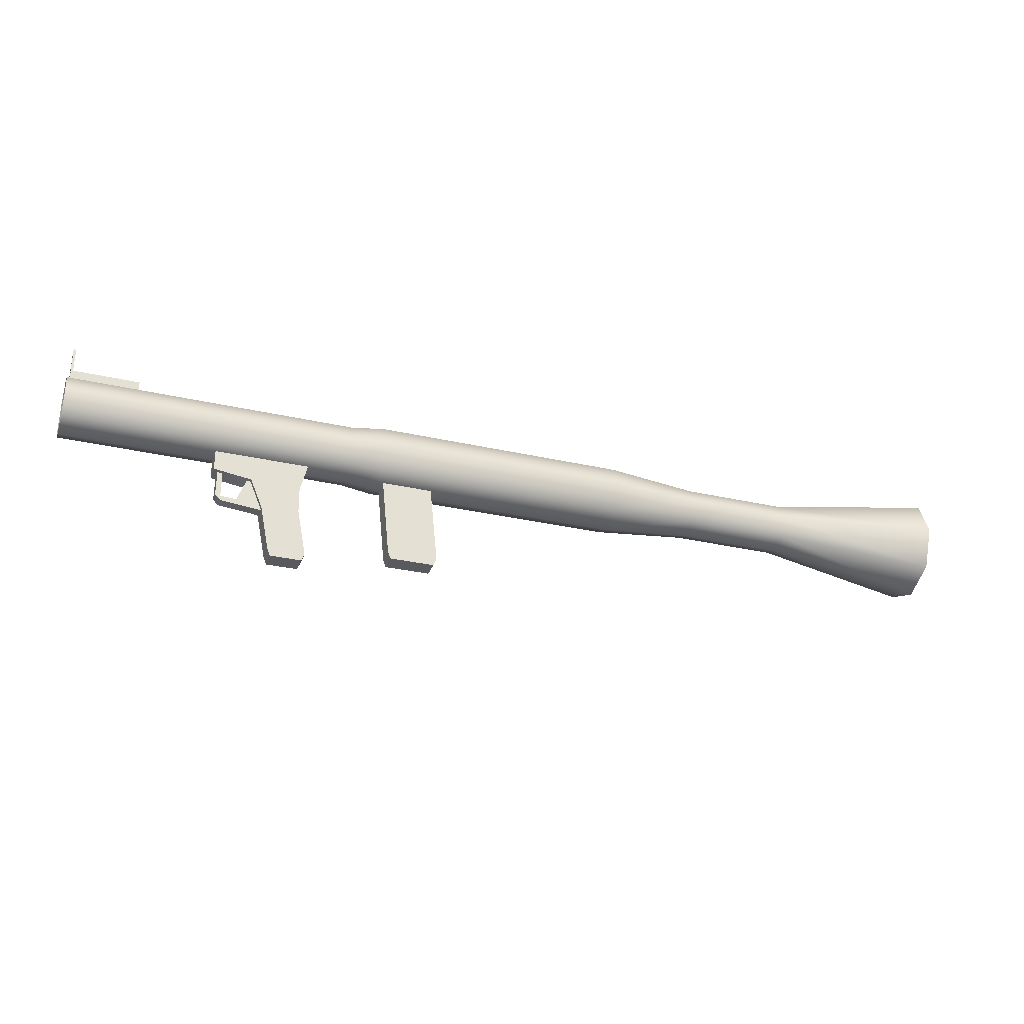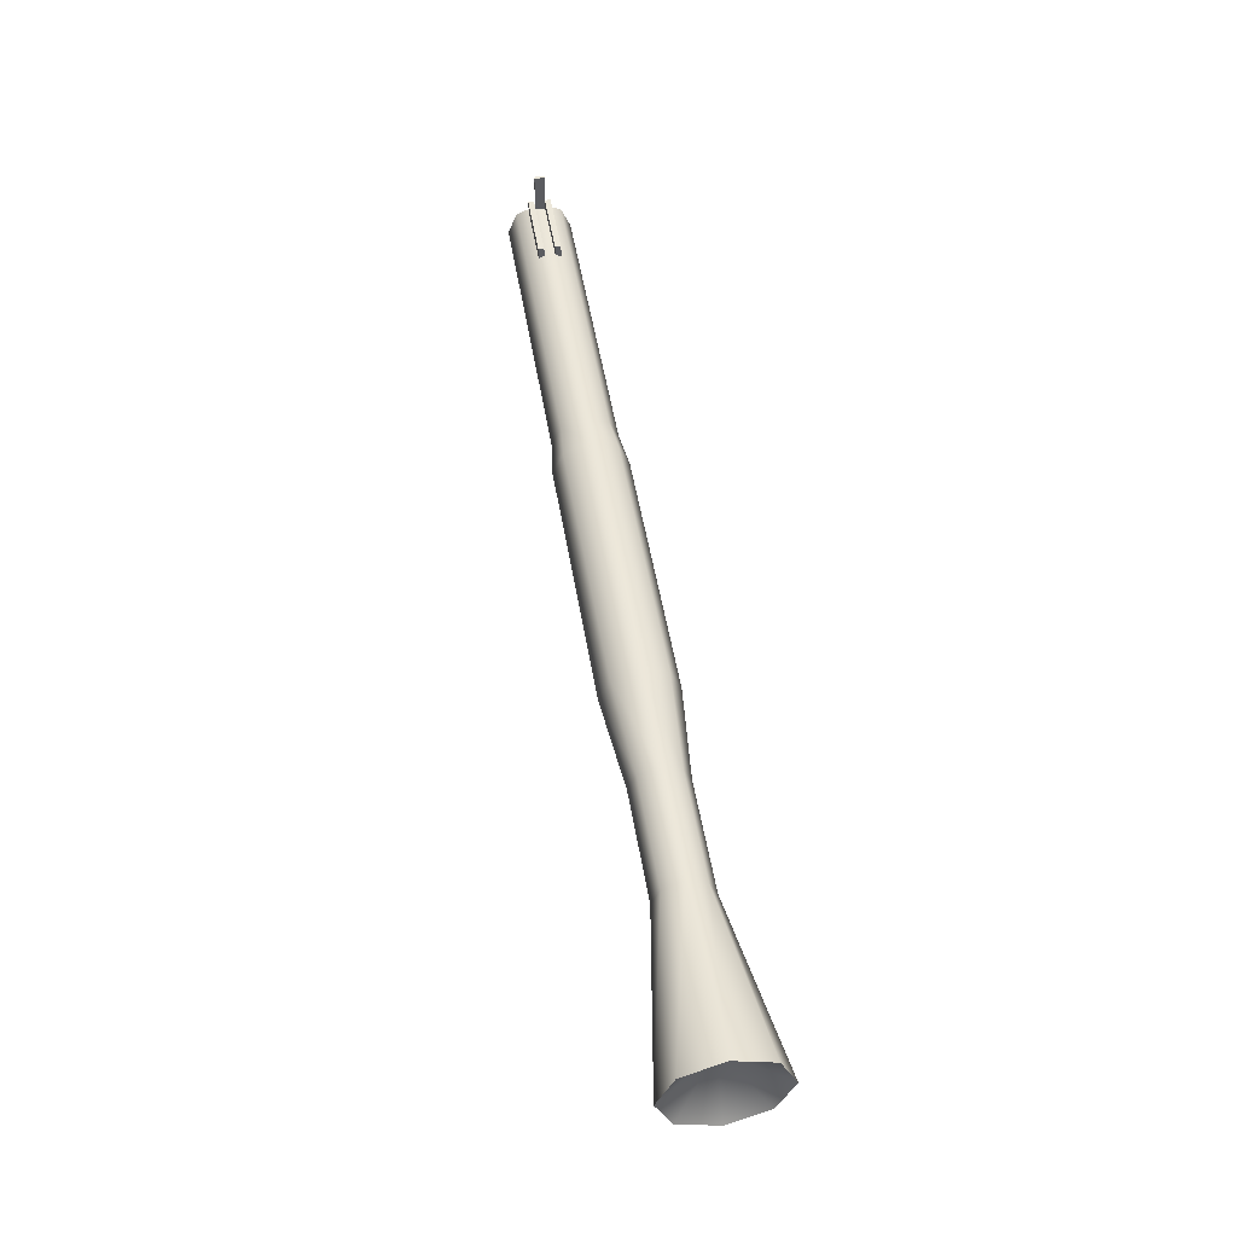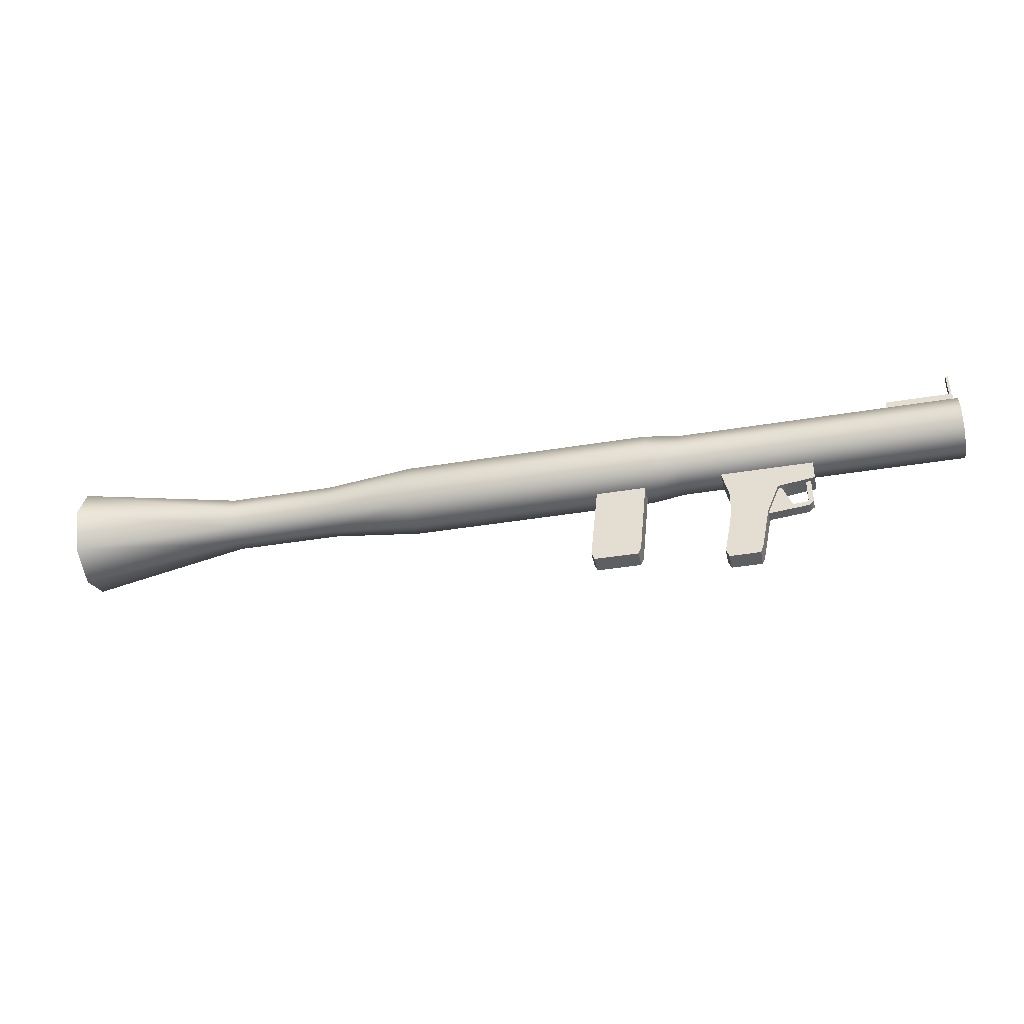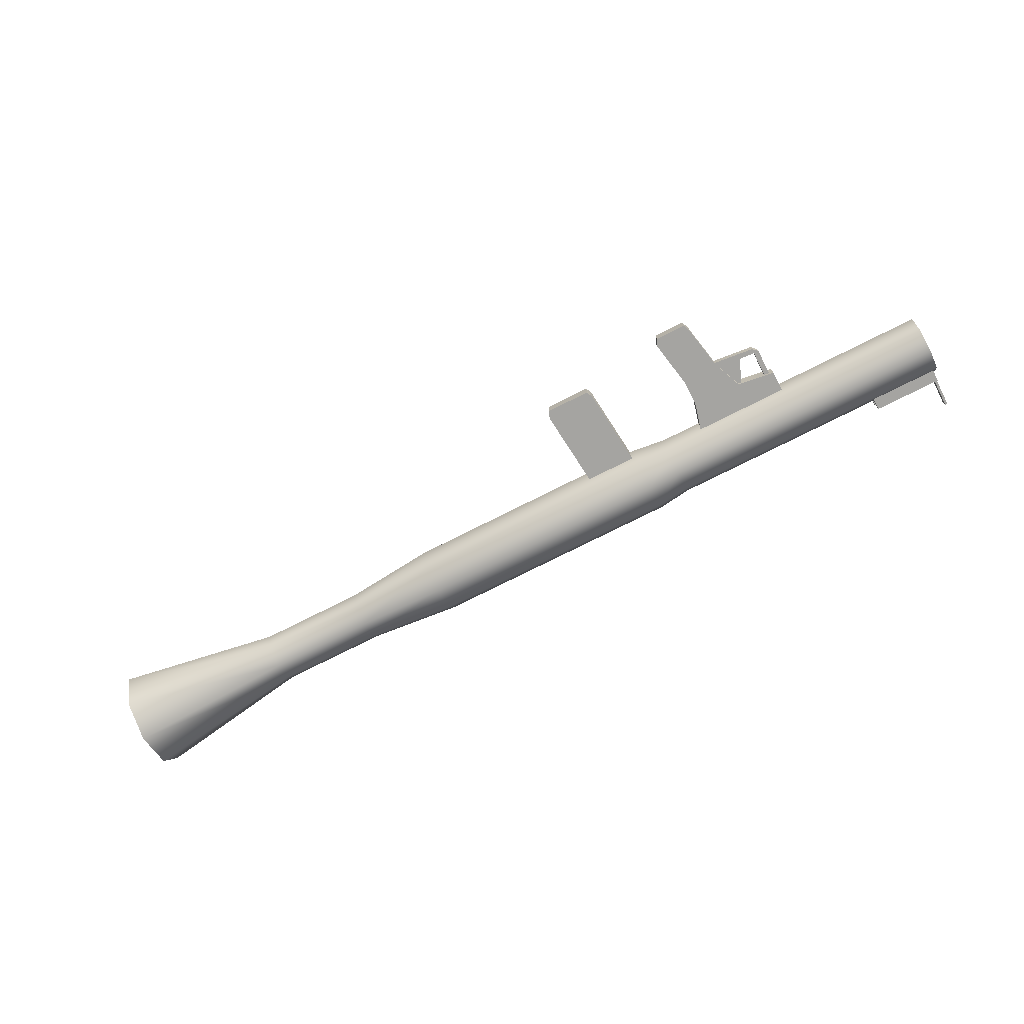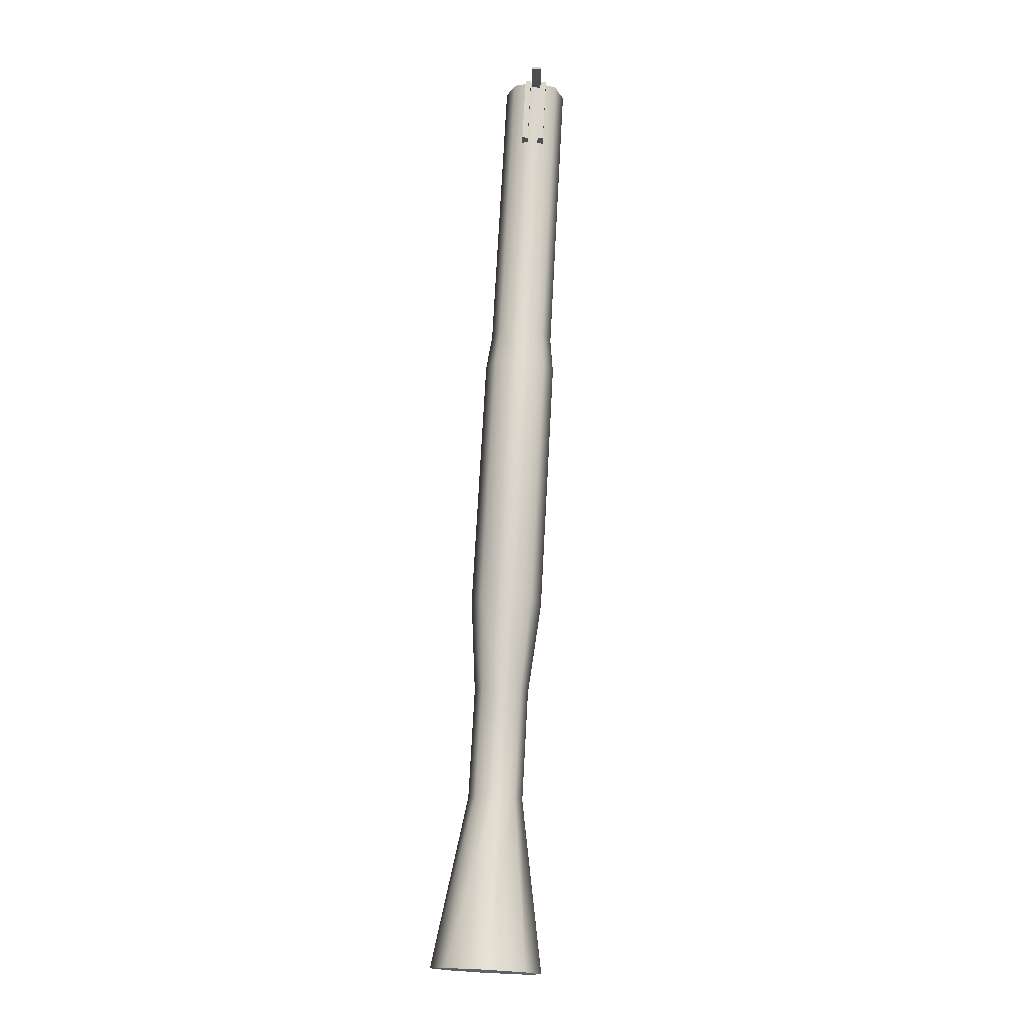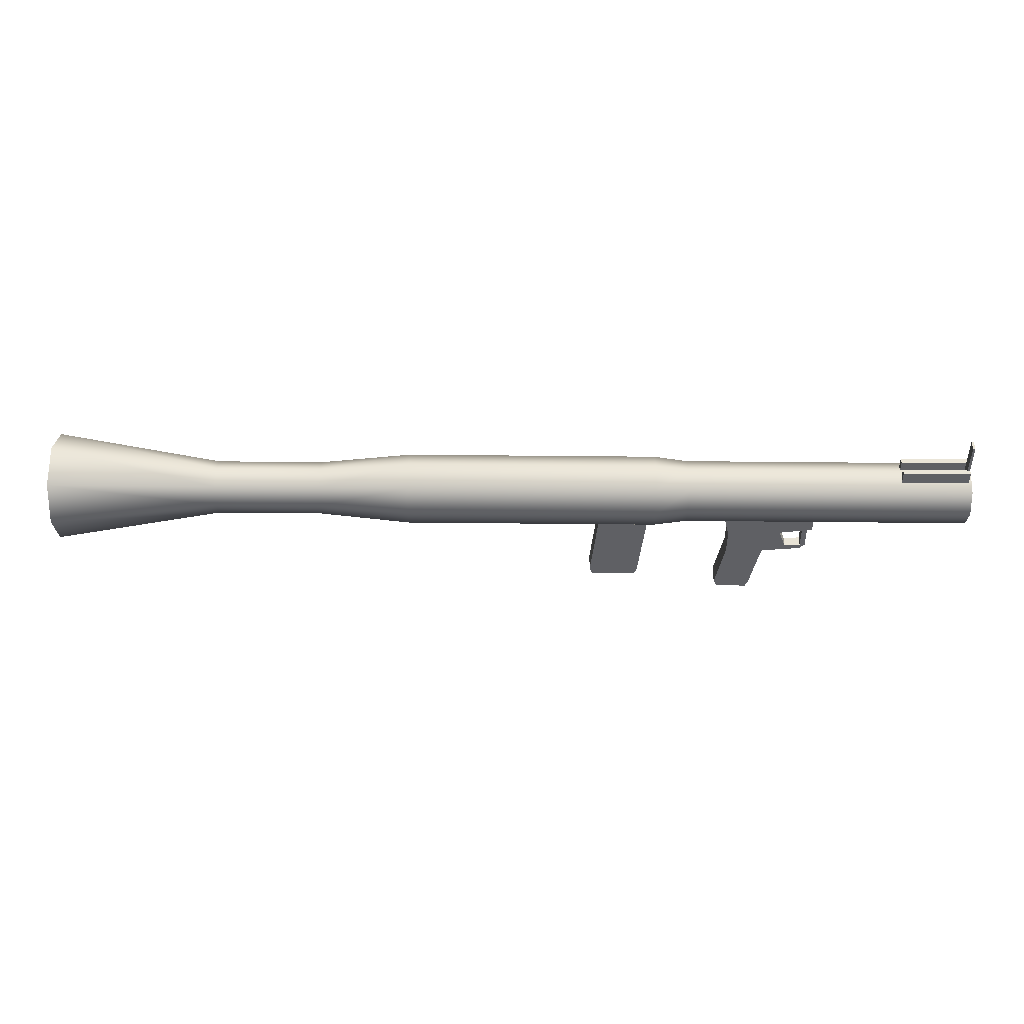
<metadata>
{"format":"obj","ext":"obj","renderer":"f3d","projection":"perspective","resolution":1024,"background":"white","views":[{"elev":-30.5,"azim":161.7,"up":"+Y"},{"elev":52.2,"azim":-99.6,"up":"+Y"},{"elev":-40.4,"azim":11.5,"up":"+Y"},{"elev":-73.4,"azim":27.0,"up":"+Z"},{"elev":73.9,"azim":-86.9,"up":"+Y"},{"elev":45.4,"azim":0.7,"up":"+Y"}]}
</metadata>
<code>
v  -108.6 17.99 -5.783
v  -103.3 23.77 1.107e-05
v  -108.6 23.77 -8.178
v  -108.6 15.6 1.348e-05
v  -108.6 17.99 5.783
v  -108.6 23.77 8.178
v  -108.6 29.56 5.783
v  -108.6 31.95 9.58e-06
v  -108.6 29.56 -5.783
v  34.72 23.77 -4.725
v  32.13 23.77 -7.7e-07
v  34.72 20.43 -3.341
v  34.72 19.05 1.299e-07
v  34.72 20.43 3.341
v  34.72 23.77 4.725
v  34.72 27.12 3.341
v  34.72 28.5 -2.123e-06
v  34.72 27.12 -3.341
v  -9.319 20.43 -3.341
v  -9.319 23.77 -4.725
v  -9.319 19.05 3.98e-06
v  -9.319 20.43 3.341
v  -9.319 23.77 4.725
v  -9.319 27.12 3.341
v  -9.319 28.5 1.727e-06
v  -9.319 27.12 -3.341
v  -14.46 19.97 -3.803
v  -14.46 23.77 -5.379
v  -14.46 18.4 4.585e-06
v  -14.46 19.97 3.803
v  -14.46 23.77 5.379
v  -14.46 27.58 3.803
v  -14.46 29.15 2.02e-06
v  -14.46 27.58 -3.803
v  -53.2 19.97 -3.803
v  -53.2 23.77 -5.379
v  -53.2 18.4 7.972e-06
v  -53.2 19.97 3.803
v  -53.2 23.77 5.379
v  -53.2 27.58 3.803
v  -53.2 29.15 5.407e-06
v  -53.2 27.58 -3.803
v  -67.1 20.9 -2.877
v  -67.1 23.77 -4.068
v  -67.1 19.71 8.875e-06
v  -67.1 20.9 2.877
v  -67.1 23.77 4.068
v  -67.1 26.65 2.877
v  -67.1 27.84 6.935e-06
v  -67.1 26.65 -2.877
v  -83.39 23.77 -4.068
v  -83.39 20.9 -2.877
v  -83.39 19.71 1.03e-05
v  -83.39 20.9 2.877
v  -83.39 23.77 4.068
v  -83.39 26.65 2.877
v  -83.39 27.84 8.359e-06
v  -83.39 26.65 -2.877
v  -3.303 20.38 -1.576
v  6.006 20.38 -1.576
v  -2.063 15.35 -1.576
v  5.472 15.71 -1.576
v  -2.063 15.35 1.309
v  5.472 15.71 1.309
v  -3.303 20.38 1.309
v  6.006 20.38 1.309
v  -3.032 3.107 -1.576
v  1.719 3.107 -1.576
v  -3.032 3.107 1.309
v  1.719 3.107 1.309
v  -3.513 4.227 -1.576
v  2.16 4.227 -1.576
v  3.561 11.17 -1.576
v  -2.125 11.51 -1.576
v  -3.513 4.227 1.309
v  -2.125 11.51 1.309
v  2.16 4.227 1.309
v  3.561 11.17 1.309
v  11.27 20.38 -1.576
v  11.27 16.53 -1.576
v  11.27 16.53 1.309
v  11.27 20.38 1.309
v  10.62 12.38 0.6838
v  10.62 12.38 -0.9726
v  10.6 16.77 0.6838
v  10.6 16.77 -0.9726
v  9.819 16.77 0.6838
v  9.825 12.39 0.6838
v  9.825 12.39 -0.9726
v  9.819 16.77 -0.9726
v  9.791 11.62 0.6838
v  9.791 11.62 -0.9726
v  3.332 10.94 -0.9726
v  3.332 10.94 0.6838
v  7.399 12.19 0.6838
v  7.399 12.19 -0.9726
v  5.989 15.86 0.6838
v  5.989 15.86 -0.9726
v  3.332 16.04 -0.9726
v  3.332 16.04 0.6838
v  -23.65 5.843 -1.576
v  -16.83 5.843 -1.576
v  -23.65 5.843 1.309
v  -16.83 5.843 1.309
v  -24.13 6.963 -1.576
v  -16.39 6.963 -1.576
v  -15.05 20.02 -1.576
v  -22.8 19.96 -1.576
v  -24.13 6.963 1.309
v  -22.8 19.96 1.309
v  -16.39 6.963 1.309
v  -15.05 20.02 1.309
v  23.87 29.67 1.769
v  34.24 29.67 1.769
v  23.87 29.67 0.904
v  34.24 29.67 0.904
v  23.87 27.27 0.904
v  34.24 27.27 0.904
v  23.87 27.27 1.769
v  34.24 27.27 1.769
v  23.87 29.67 -0.7175
v  34.24 29.67 -0.7175
v  23.87 29.67 -1.582
v  34.24 29.67 -1.582
v  23.87 27.27 -1.582
v  34.24 27.27 -1.582
v  23.87 27.27 -0.7175
v  34.24 27.27 -0.7175
v  33.89 27.33 0.9222
v  33.89 34.28 0.9222
v  33.89 27.33 -0.5596
v  33.89 34.28 -0.5596
v  34.26 27.33 -0.5596
v  34.26 34.28 -0.5596
v  34.26 27.33 0.9222
v  34.26 34.28 0.9222
f 1 2 3
f 4 2 1
f 5 2 4
f 6 2 5
f 7 2 6
f 8 2 7
f 9 2 8
f 3 2 9
f 10 11 12
f 12 11 13
f 13 11 14
f 14 11 15
f 15 11 16
f 16 11 17
f 17 11 18
f 18 11 10
f 12 19 10
f 20 10 19
f 13 21 12
f 19 12 21
f 14 22 13
f 21 13 22
f 15 23 14
f 22 14 23
f 16 24 15
f 23 15 24
f 17 25 16
f 24 16 25
f 18 26 17
f 25 17 26
f 10 20 18
f 26 18 20
f 27 28 19
f 20 19 28
f 29 27 21
f 19 21 27
f 30 29 22
f 21 22 29
f 31 30 23
f 22 23 30
f 32 31 24
f 23 24 31
f 33 32 25
f 24 25 32
f 34 33 26
f 25 26 33
f 28 34 20
f 26 20 34
f 35 36 27
f 28 27 36
f 37 35 29
f 27 29 35
f 38 37 30
f 29 30 37
f 39 38 31
f 30 31 38
f 40 39 32
f 31 32 39
f 41 40 33
f 32 33 40
f 42 41 34
f 33 34 41
f 36 42 28
f 34 28 42
f 43 44 35
f 36 35 44
f 45 43 37
f 35 37 43
f 46 45 38
f 37 38 45
f 47 46 39
f 38 39 46
f 48 47 40
f 39 40 47
f 49 48 41
f 40 41 48
f 50 49 42
f 41 42 49
f 44 50 36
f 42 36 50
f 3 51 1
f 52 1 51
f 52 51 43
f 44 43 51
f 1 52 4
f 53 4 52
f 53 52 45
f 43 45 52
f 4 53 5
f 54 5 53
f 54 53 46
f 45 46 53
f 5 54 6
f 55 6 54
f 55 54 47
f 46 47 54
f 6 55 7
f 56 7 55
f 56 55 48
f 47 48 55
f 7 56 8
f 57 8 56
f 57 56 49
f 48 49 56
f 8 57 9
f 58 9 57
f 58 57 50
f 49 50 57
f 9 58 3
f 51 3 58
f 51 58 44
f 50 44 58
f 59 60 61
f 62 61 60
f 63 64 65
f 66 65 64
f 67 68 69
f 70 69 68
f 63 65 61
f 59 61 65
f 67 71 68
f 72 68 71
f 72 71 73
f 74 73 71
f 69 75 67
f 71 67 75
f 71 75 74
f 76 74 75
f 70 77 69
f 75 69 77
f 75 77 76
f 78 76 77
f 68 72 70
f 77 70 72
f 77 72 78
f 73 78 72
f 63 61 76
f 74 76 61
f 64 78 62
f 73 62 78
f 60 79 62
f 80 62 79
f 62 80 64
f 81 64 80
f 64 81 66
f 82 66 81
f 62 73 61
f 63 78 64
f 83 84 85
f 86 85 84
f 85 87 83
f 88 83 87
f 84 89 86
f 90 86 89
f 91 92 83
f 84 83 92
f 93 92 94
f 91 94 92
f 87 90 88
f 89 88 90
f 88 89 95
f 96 95 89
f 95 96 97
f 98 97 96
f 92 93 96
f 93 98 96
f 91 95 94
f 95 97 94
f 99 98 93
f 94 97 100
f 89 92 96
f 95 91 88
f 92 89 84
f 83 88 91
f 81 79 82
f 80 79 81
f 61 73 74
f 76 78 63
f 101 102 103
f 104 103 102
f 101 105 102
f 106 102 105
f 106 105 107
f 108 107 105
f 103 109 101
f 105 101 109
f 105 109 108
f 110 108 109
f 104 111 103
f 109 103 111
f 109 111 110
f 112 110 111
f 102 106 104
f 111 104 106
f 111 106 112
f 107 112 106
f 113 114 115
f 116 115 114
f 115 116 117
f 118 117 116
f 119 120 113
f 114 113 120
f 119 113 117
f 115 117 113
f 114 120 116
f 118 116 120
f 121 122 123
f 124 123 122
f 123 124 125
f 126 125 124
f 127 128 121
f 122 121 128
f 127 121 125
f 123 125 121
f 122 128 124
f 126 124 128
f 129 130 131
f 132 131 130
f 131 132 133
f 134 133 132
f 133 134 135
f 136 135 134
f 135 136 129
f 130 129 136
f 130 136 132
f 134 132 136

</code>
